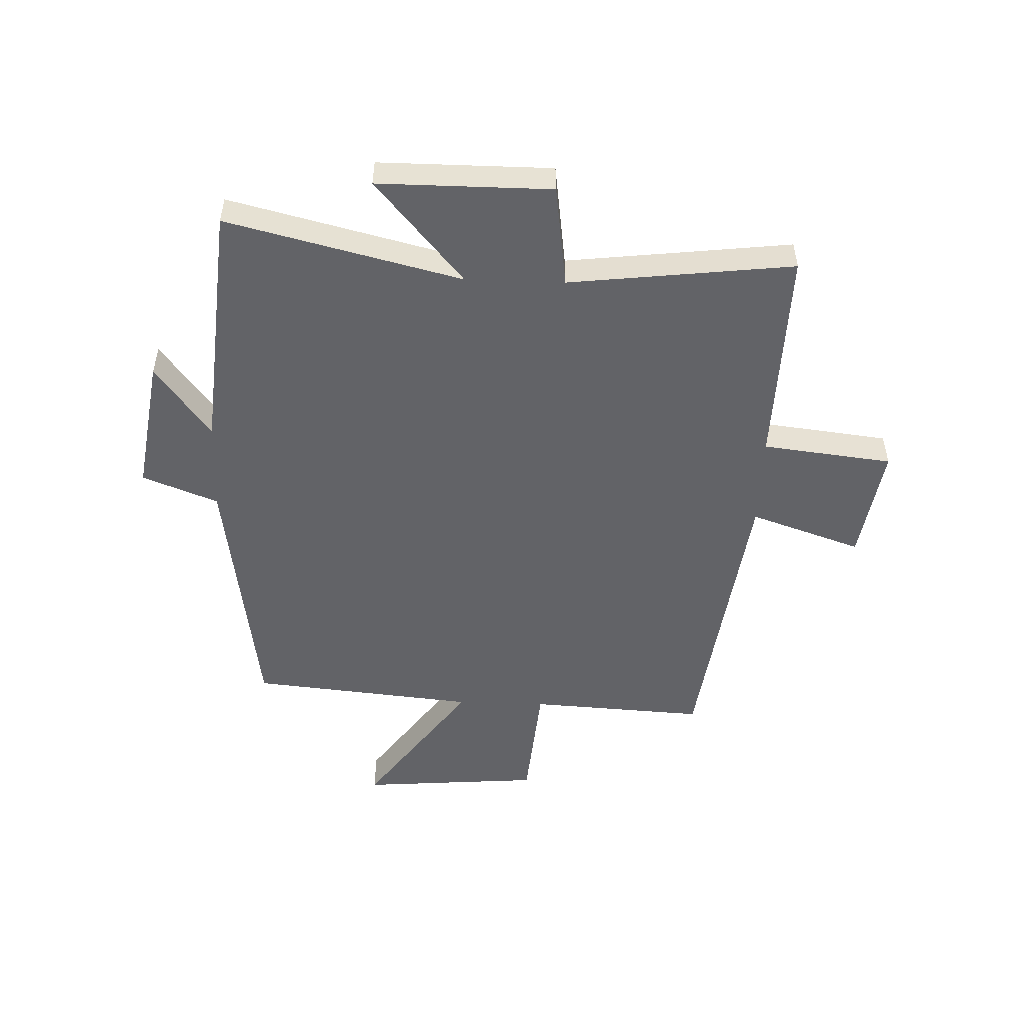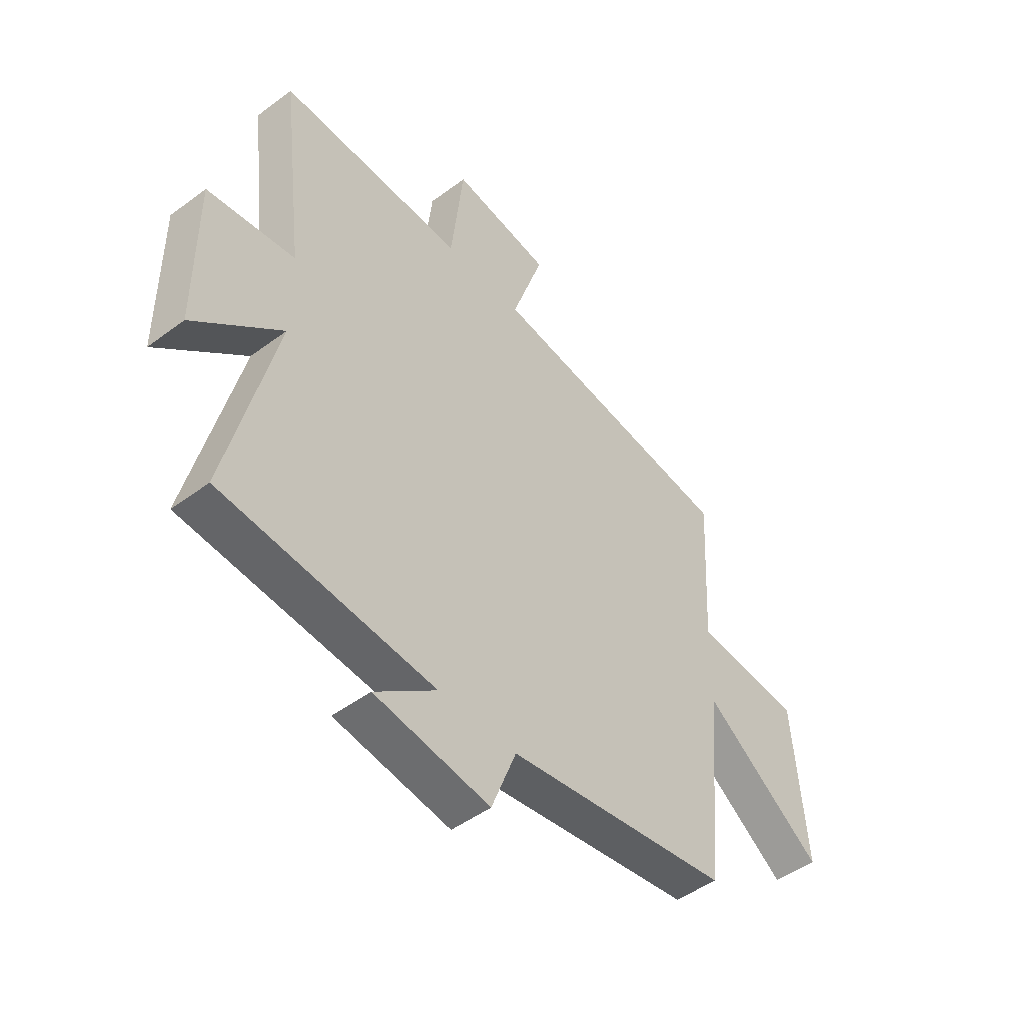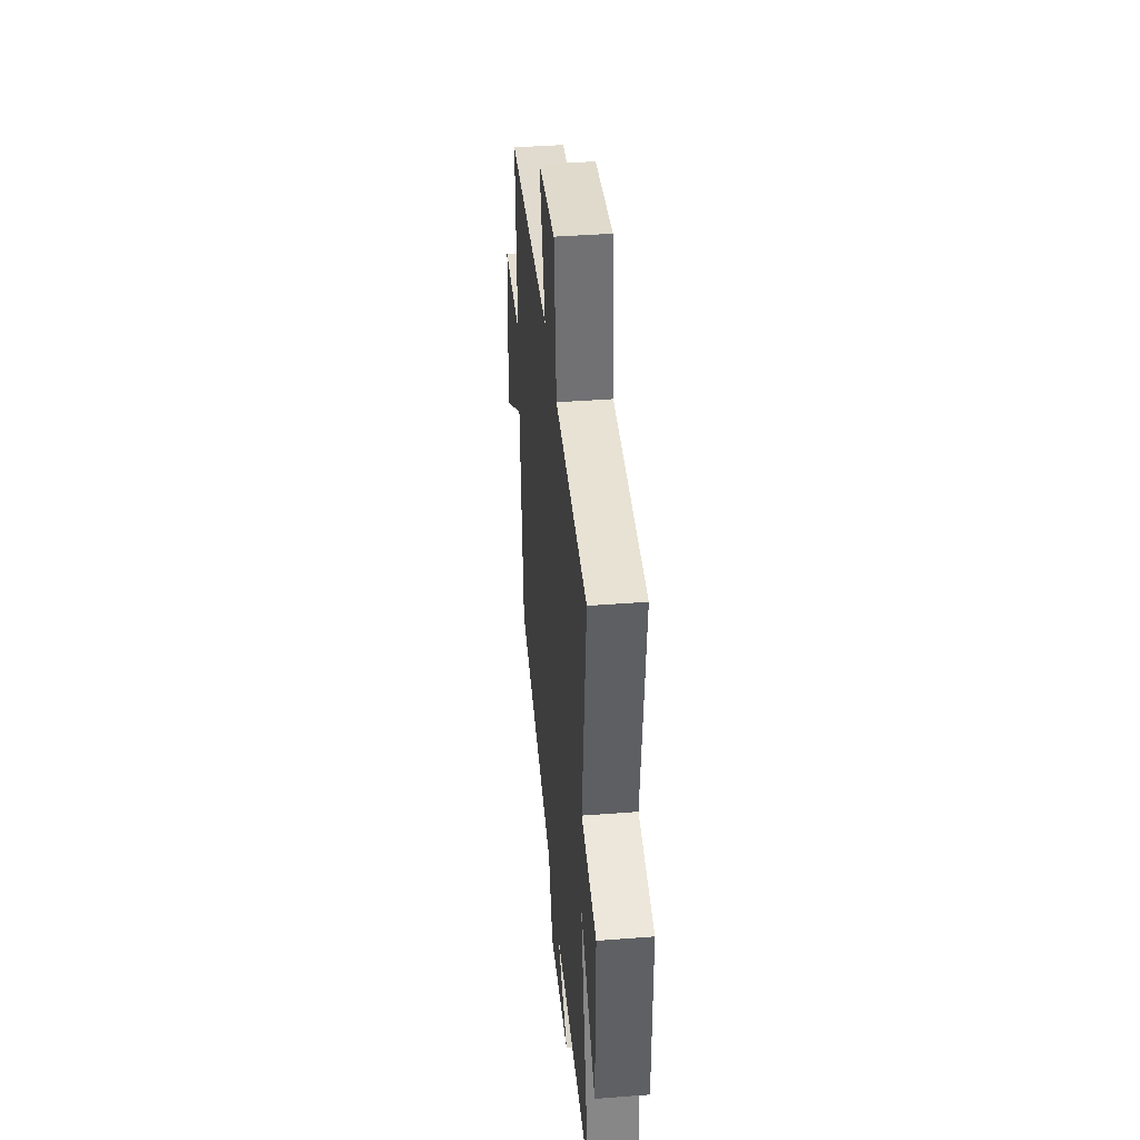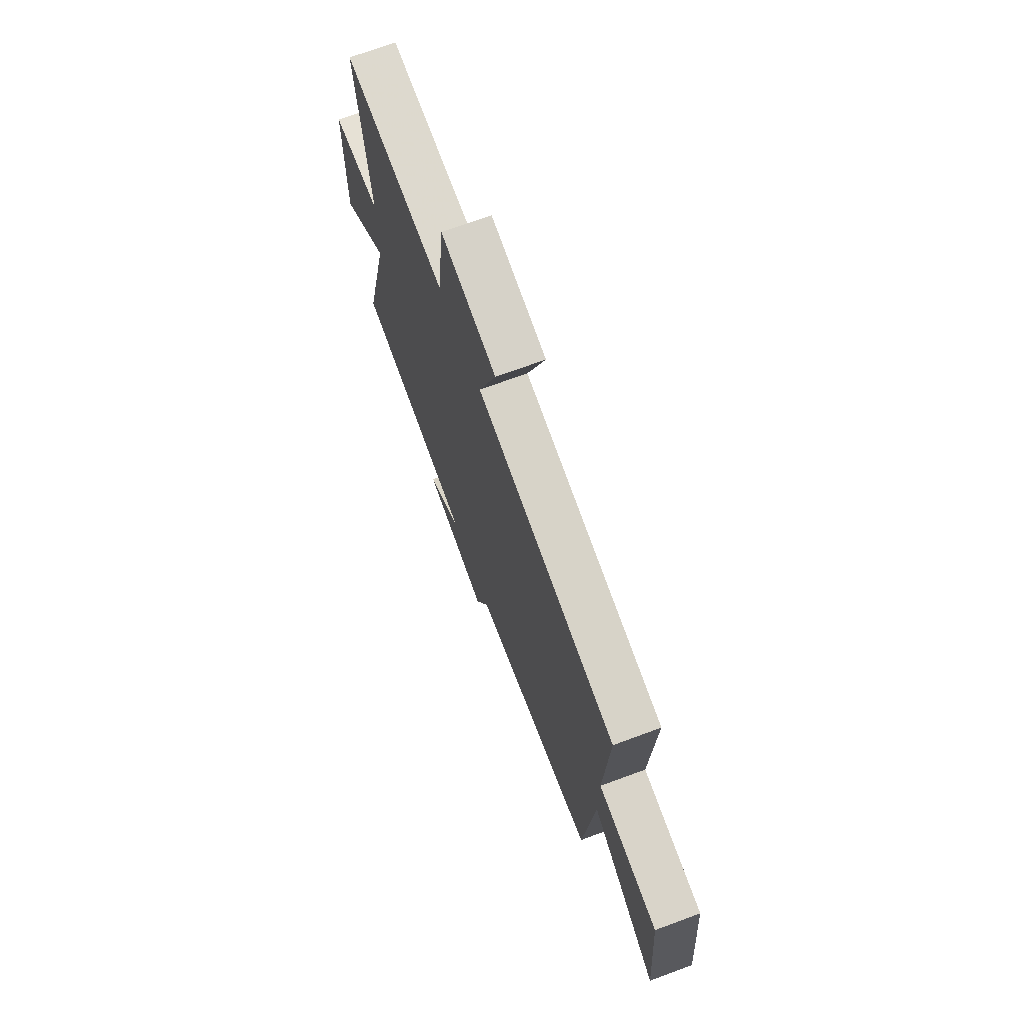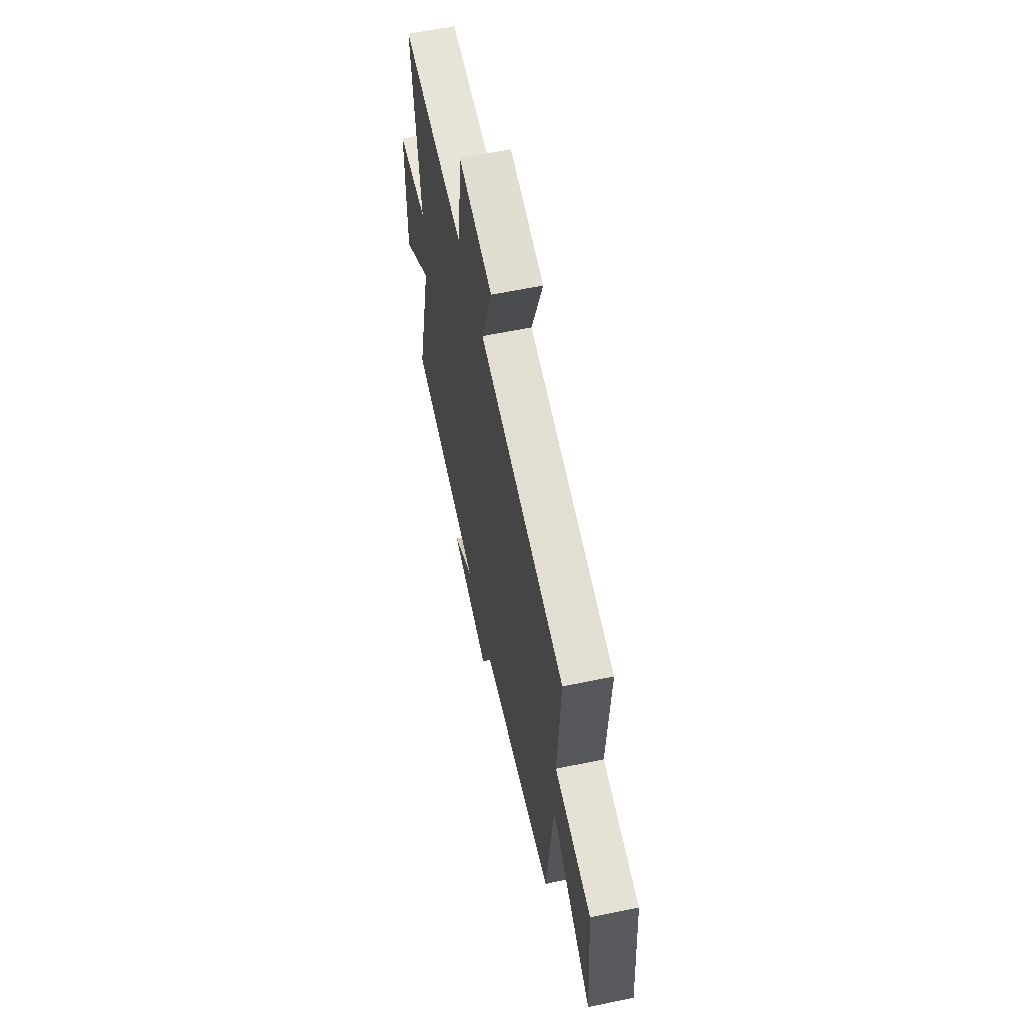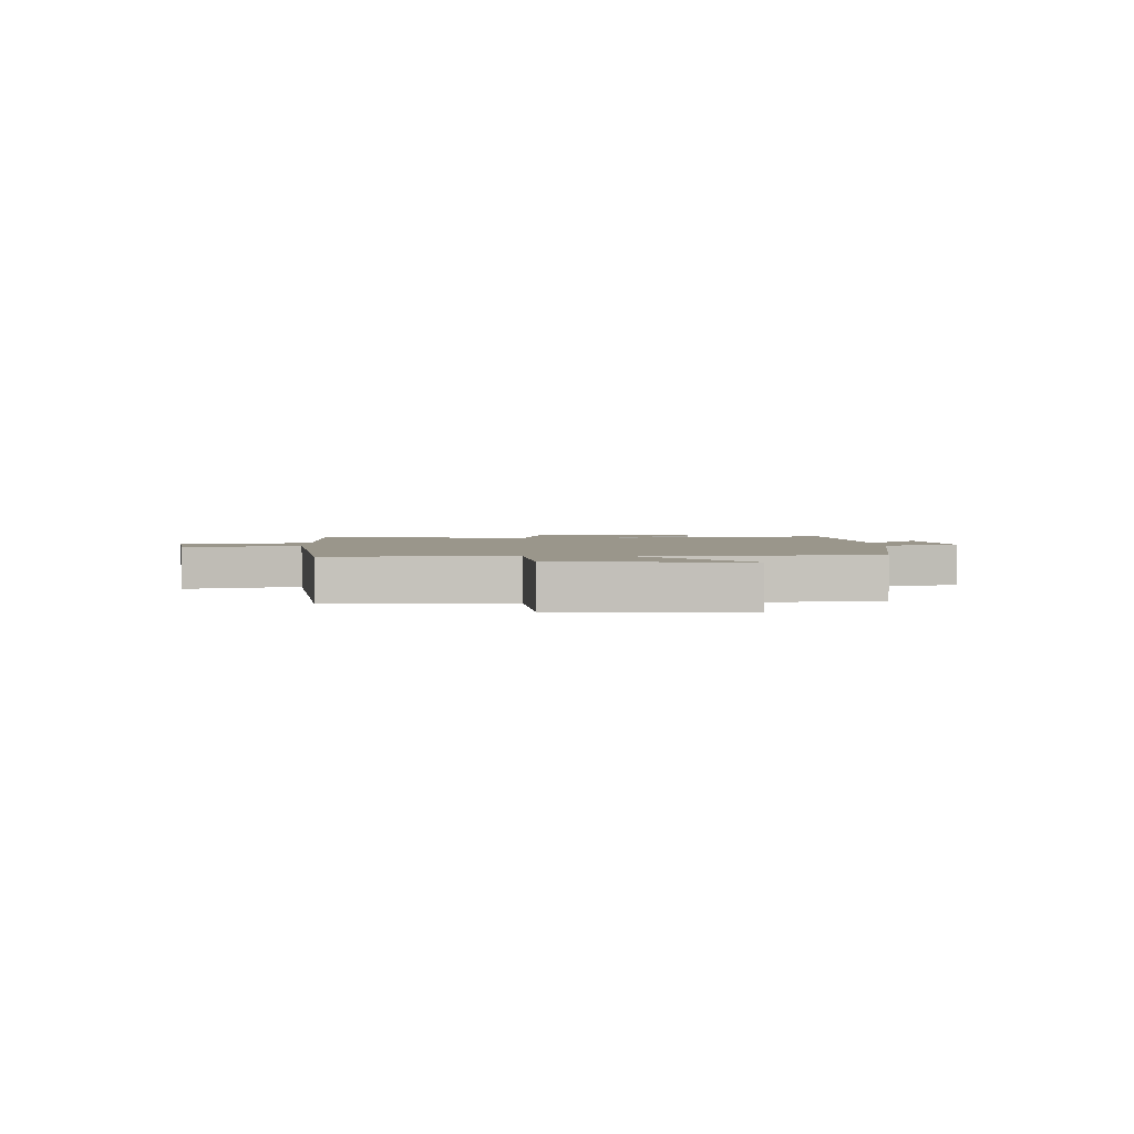
<metadata>
{"format":"obj","ext":"obj","renderer":"f3d","projection":"perspective","resolution":1024,"background":"white","views":[{"elev":-51.0,"azim":-92.1,"up":"+Y"},{"elev":-48.0,"azim":-50.1,"up":"+Z"},{"elev":41.6,"azim":-95.3,"up":"+Z"},{"elev":70.6,"azim":69.7,"up":"+Z"},{"elev":60.5,"azim":78.0,"up":"+Z"},{"elev":2.3,"azim":89.0,"up":"+Y"}]}
</metadata>
<code>
v 0.462 0.07 -0.431
v 0 0.07 -0.5
v -0.051 0.07 -0.632
v -0.289 0.07 -0.596
v -0.162 0.07 -0.5
v -0.6 0.07 -0.462
v -0.5 0.07 -0.053
v -0.68 0.07 -0.208
v -0.68 0.07 0.094
v -0.5 0.07 0.119
v -0.547 0.07 0.51
v -0.164 0.07 0.5
v -0.138 0.07 0.727
v 0.066 0.07 0.695
v 0 0.07 0.5
v 0.517 0.07 0.43
v 0.5 0.07 0.122
v 0.721 0.07 0.103
v 0.747 0.07 -0.213
v 0.5 0.07 -0.036
v 0.462 0 -0.431
v 0 0 -0.5
v -0.051 0 -0.632
v -0.289 0 -0.596
v -0.162 0 -0.5
v -0.6 0 -0.462
v -0.5 0 -0.053
v -0.68 0 -0.208
v -0.68 0 0.094
v -0.5 0 0.119
v -0.547 0 0.51
v -0.164 0 0.5
v -0.138 0 0.727
v 0.066 0 0.695
v 0 0 0.5
v 0.517 0 0.43
v 0.5 0 0.122
v 0.721 0 0.103
v 0.747 0 -0.213
v 0.5 0 -0.036
f 17 18 19 20
f 17 20 1 2
f 15 16 17 2
f 12 13 14 15
f 12 15 2 3
f 10 11 12 3
f 7 8 9 10
f 7 10 3
f 5 6 7
f 5 7 3
f 3 4 5
f 40 39 38 37
f 22 21 40 37
f 22 37 36 35
f 35 34 33 32
f 23 22 35 32
f 23 32 31 30
f 30 29 28 27
f 23 30 27
f 27 26 25
f 23 27 25
f 25 24 23
f 1 21 22 2
f 2 22 23 3
f 3 23 24 4
f 4 24 25 5
f 5 25 26 6
f 6 26 27 7
f 7 27 28 8
f 8 28 29 9
f 9 29 30 10
f 10 30 31 11
f 11 31 32 12
f 12 32 33 13
f 13 33 34 14
f 14 34 35 15
f 15 35 36 16
f 16 36 37 17
f 17 37 38 18
f 18 38 39 19
f 19 39 40 20
f 20 40 21 1

</code>
